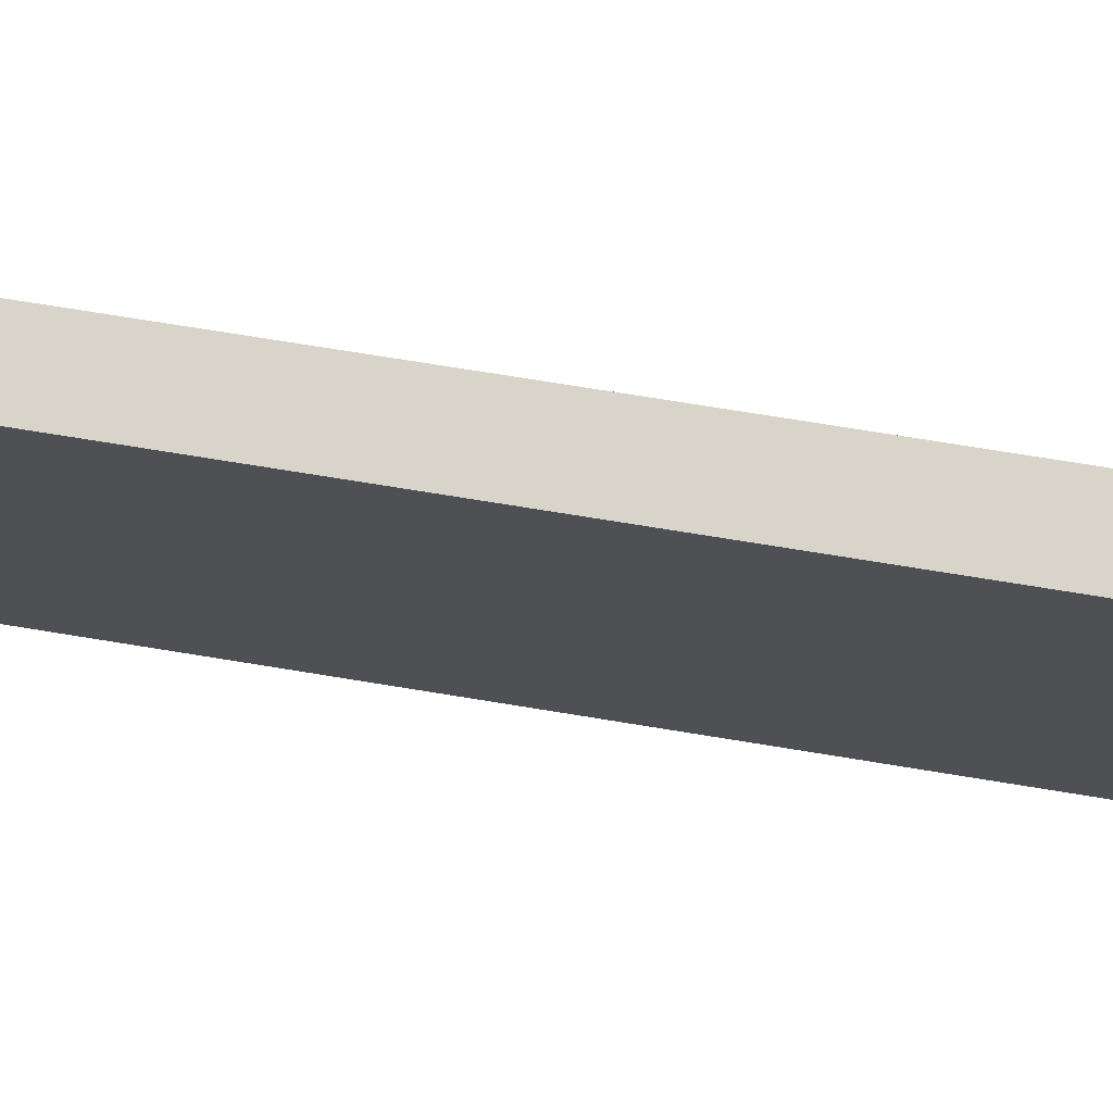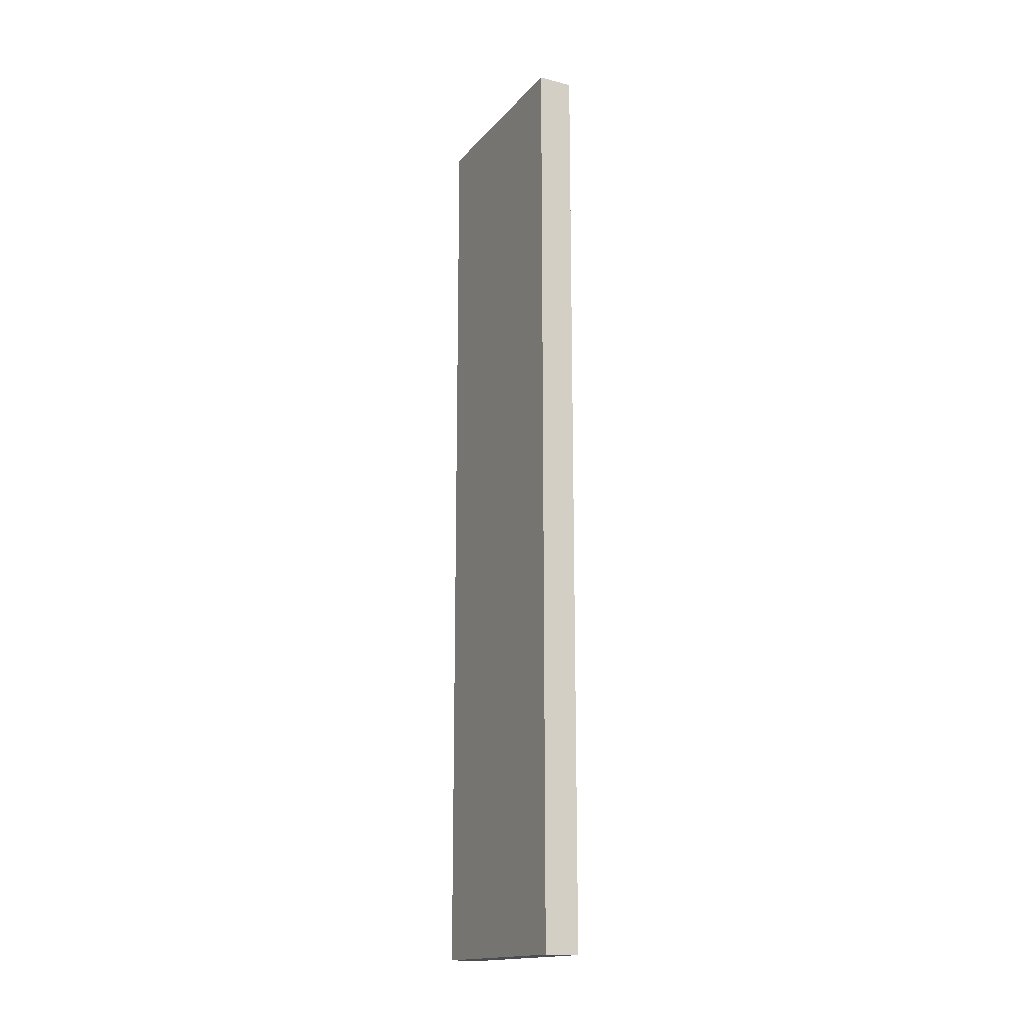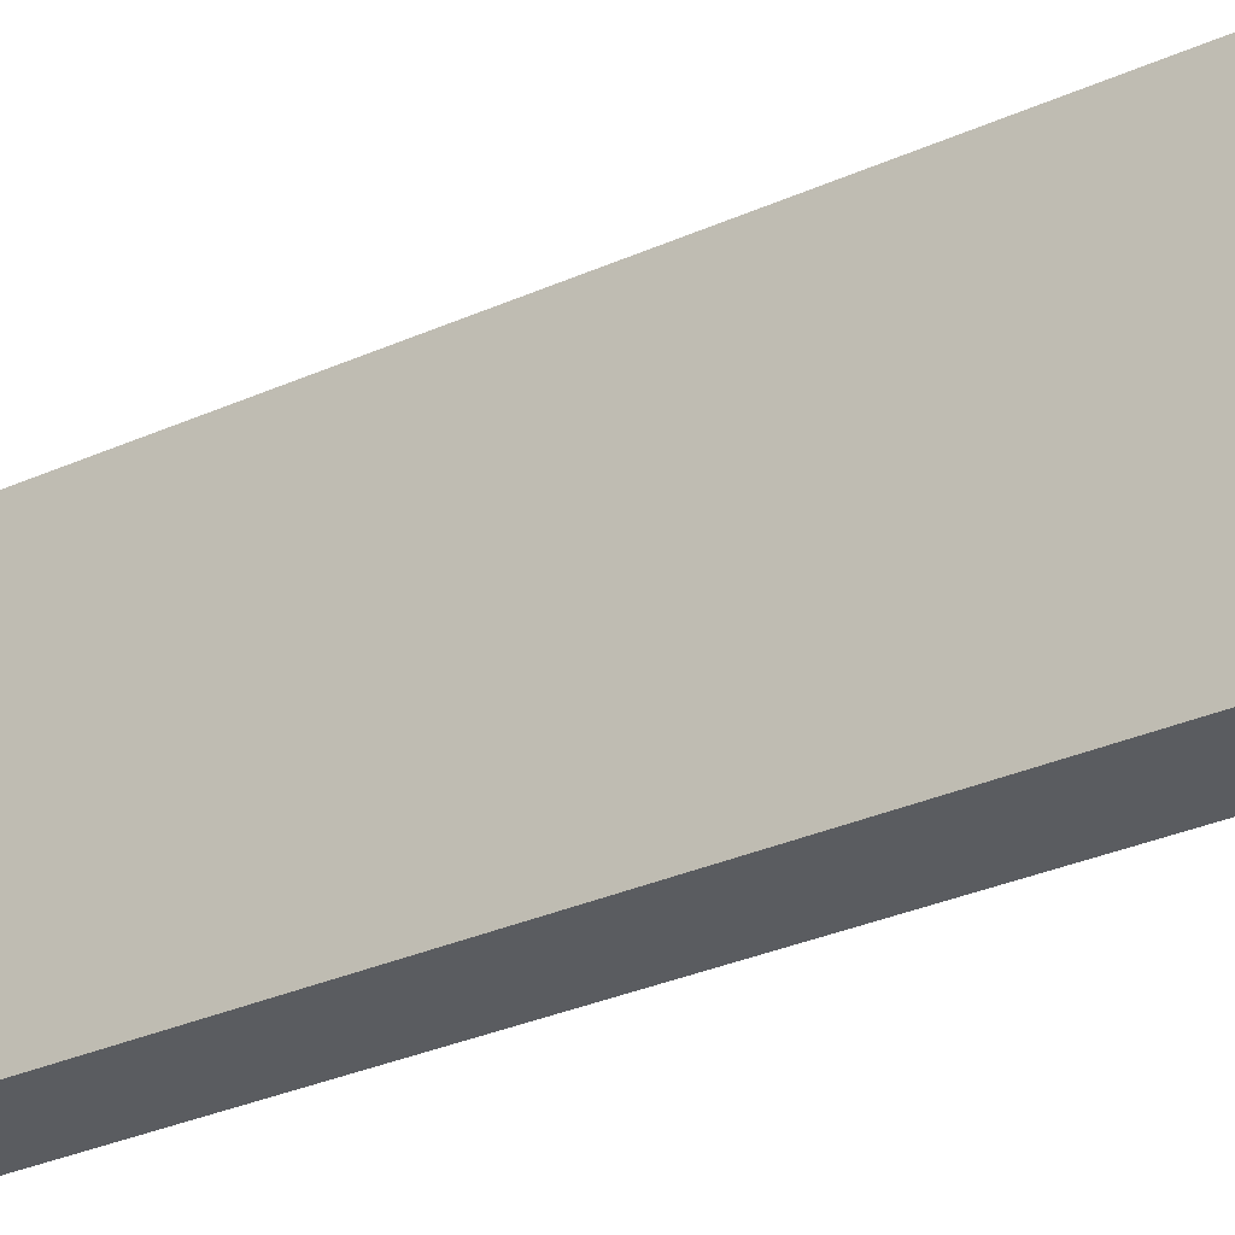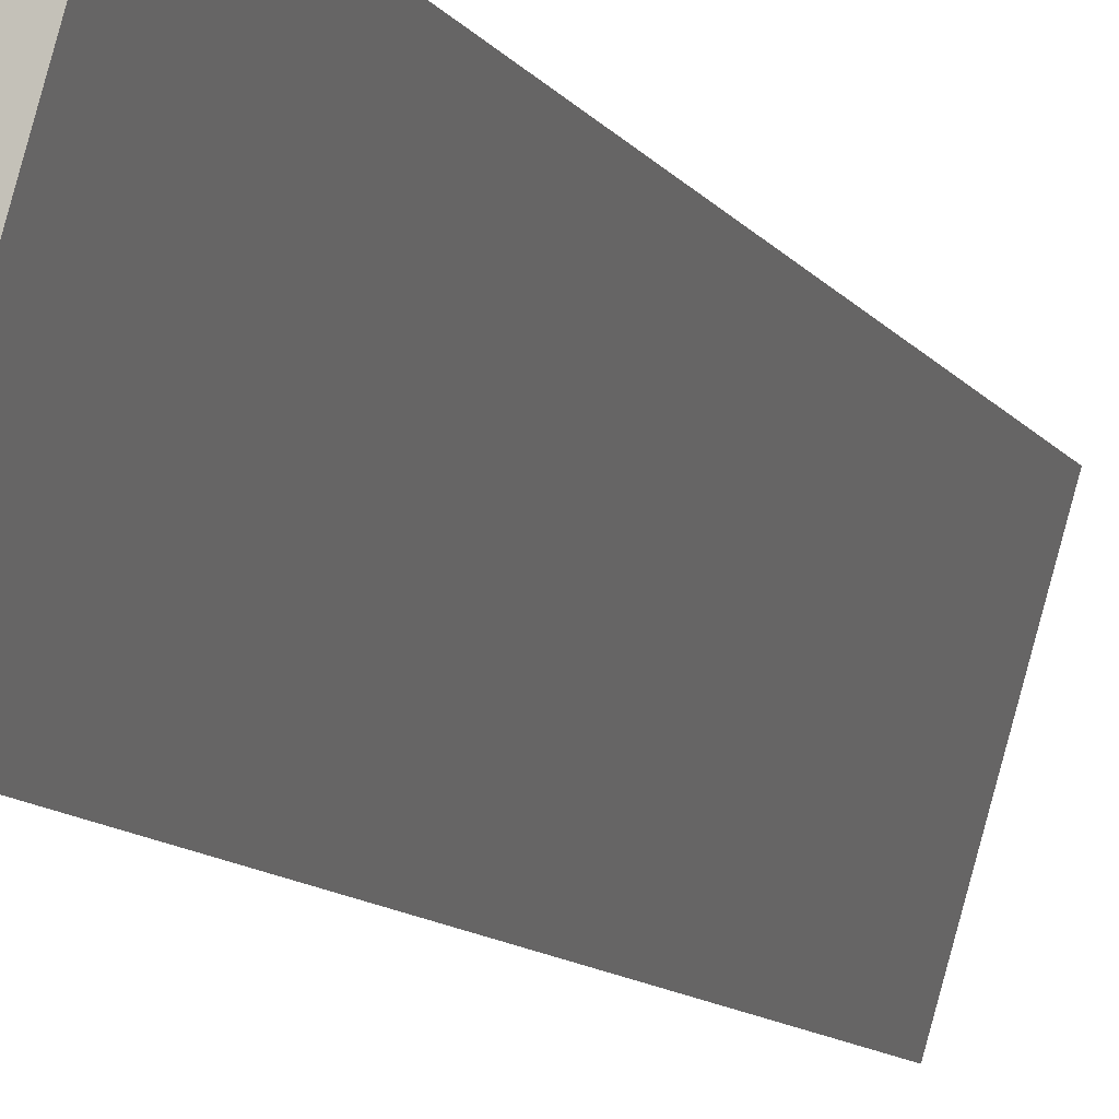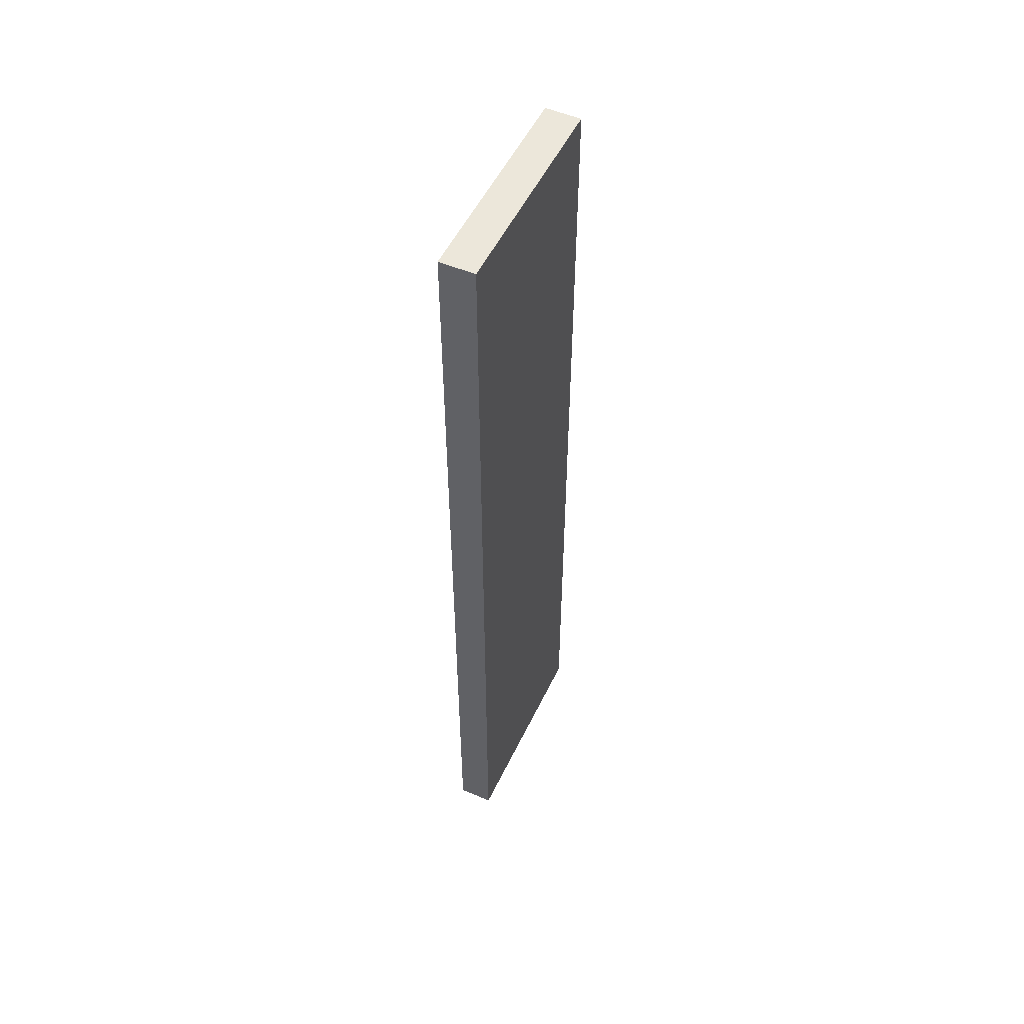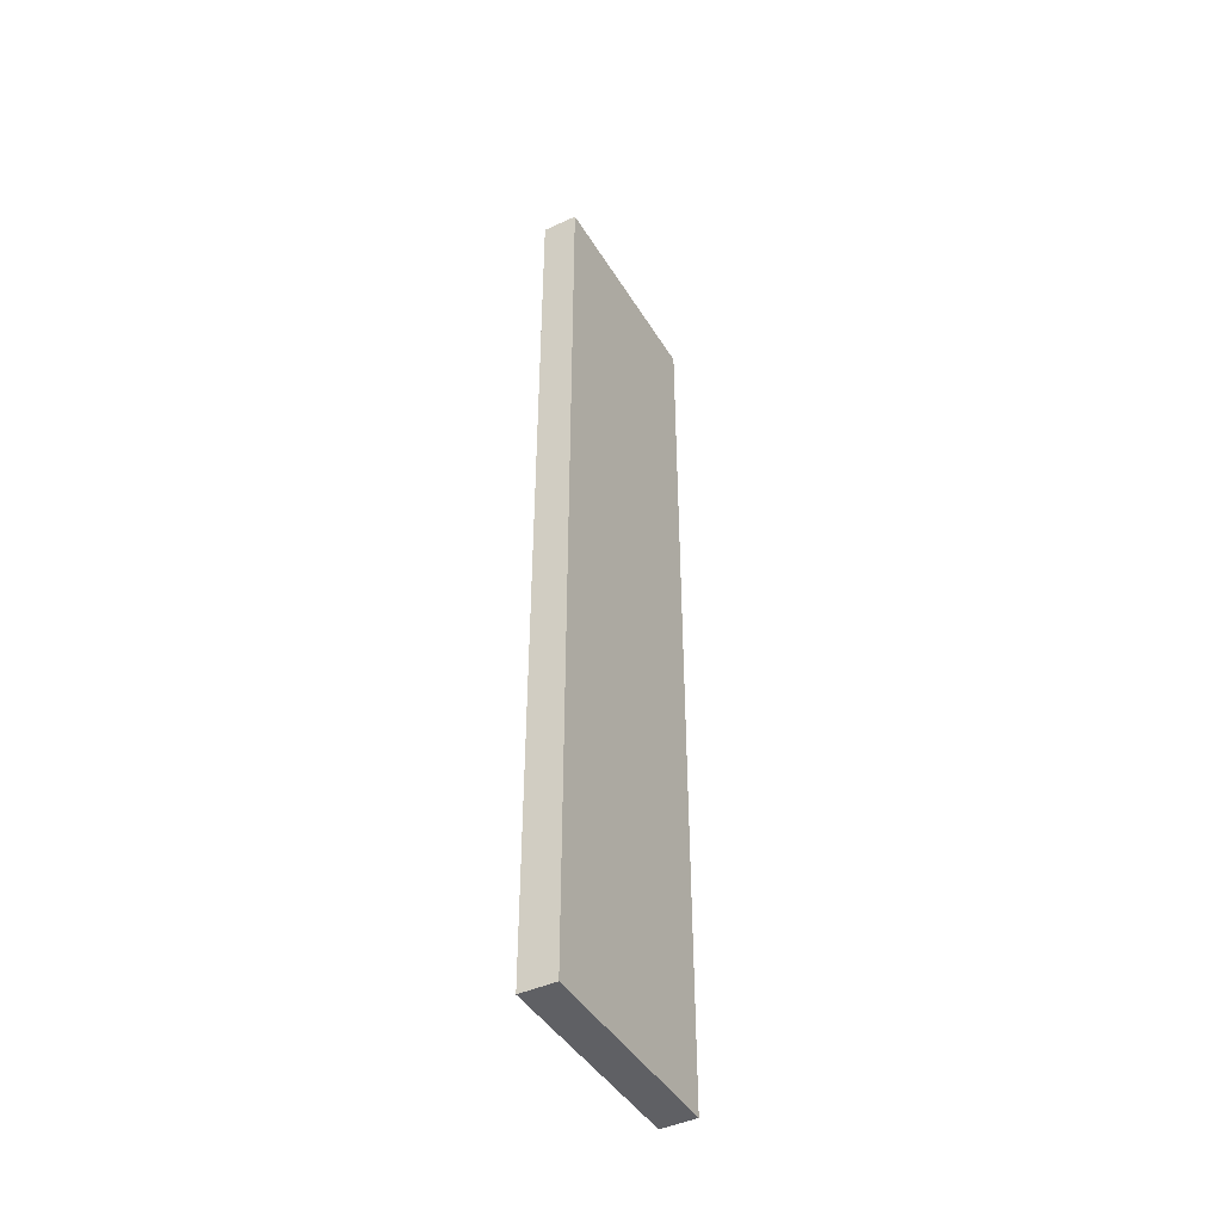
<metadata>
{"format":"obj","ext":"obj","renderer":"f3d","projection":"perspective","resolution":1024,"background":"white","views":[{"elev":58.1,"azim":100.4,"up":"+Z"},{"elev":-16.2,"azim":169.7,"up":"+Y"},{"elev":-22.7,"azim":-49.3,"up":"+Z"},{"elev":-8.6,"azim":17.1,"up":"+Z"},{"elev":53.1,"azim":-138.7,"up":"+Y"},{"elev":-44.2,"azim":-134.6,"up":"+Y"}]}
</metadata>
<code>
v  0.554 5.553 1.168
v  0 5.553 3.4e-16
v  0.352 5.553 1.228
v  0.201 5.553 -0.062
v  0.352 -7.519e-17 1.228
v  0.554 -7.152e-17 1.168
v  0.201 3.796e-18 -0.062
v  0 0 0
g defaultobject
f 1 2 3
f 2 1 4
f 5 1 3
f 1 5 6
f 6 4 1
f 4 6 7
f 7 2 4
f 2 7 8
f 8 3 2
f 3 8 5
f 8 6 5
f 6 8 7

</code>
